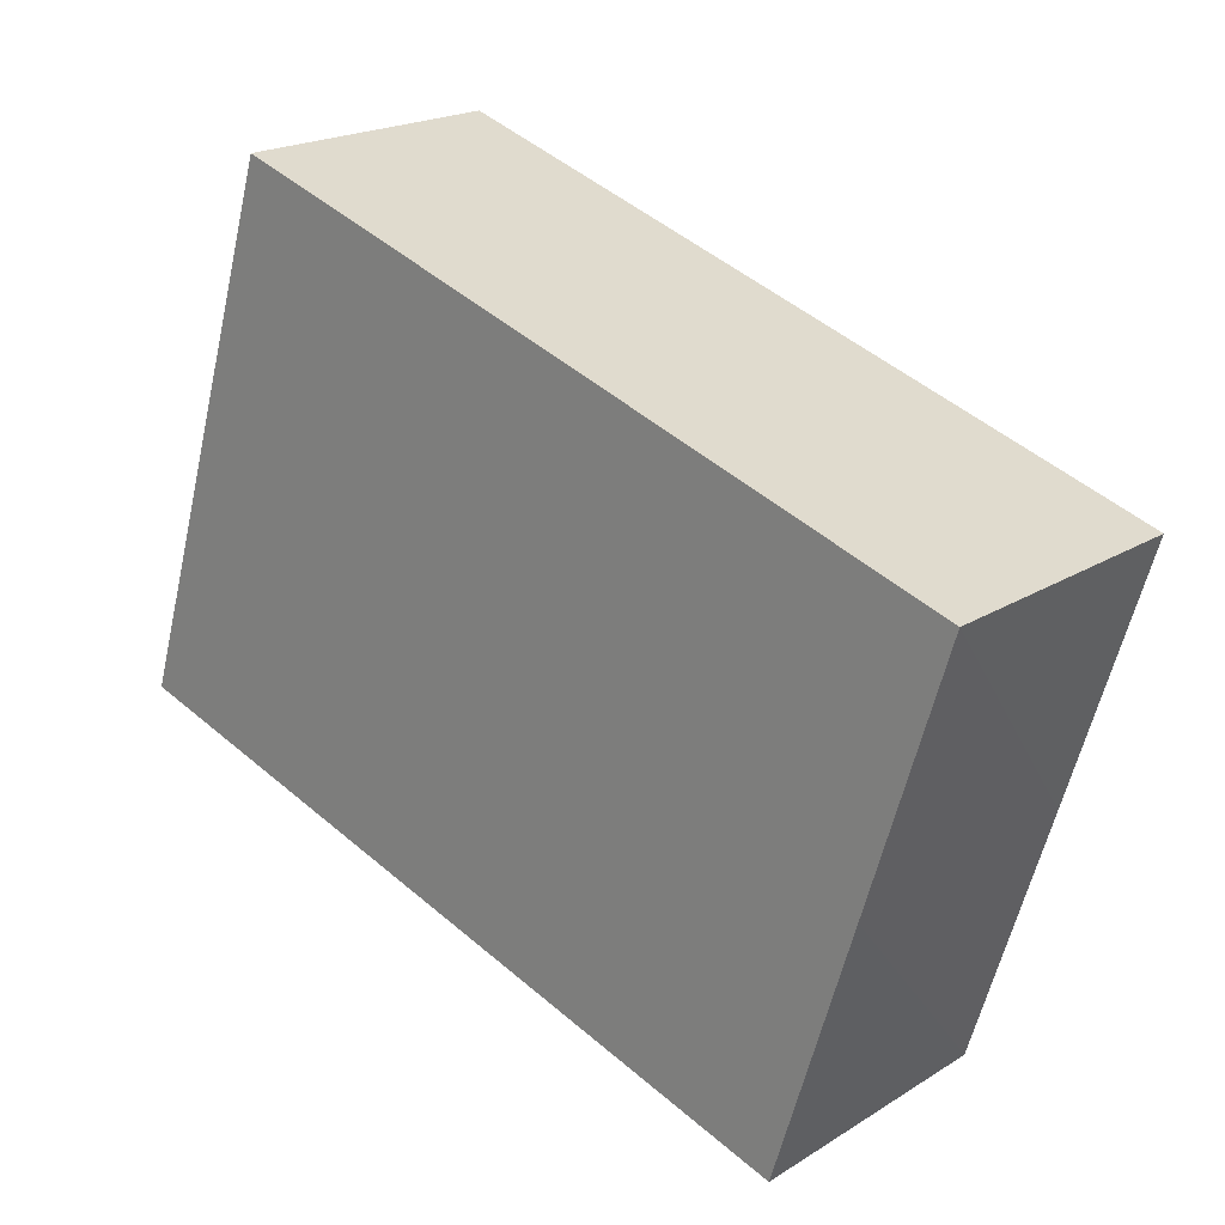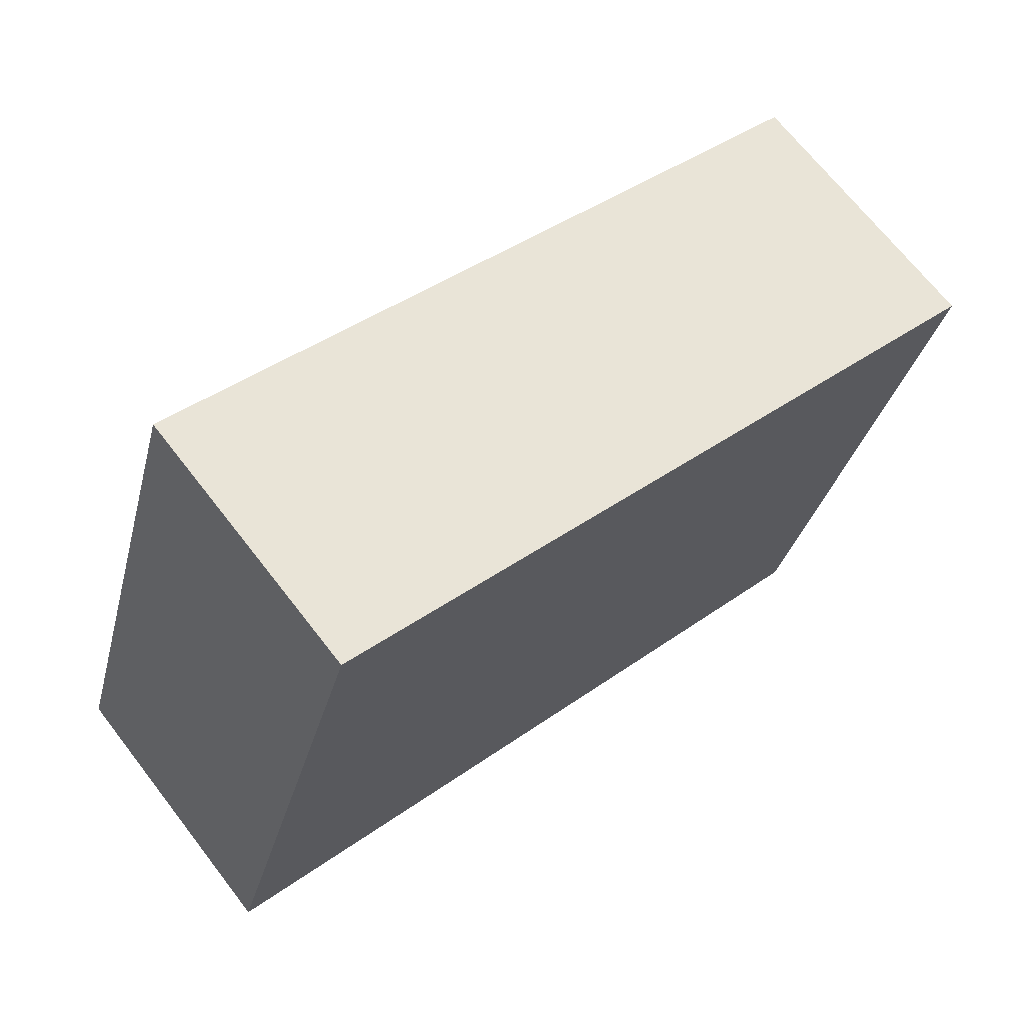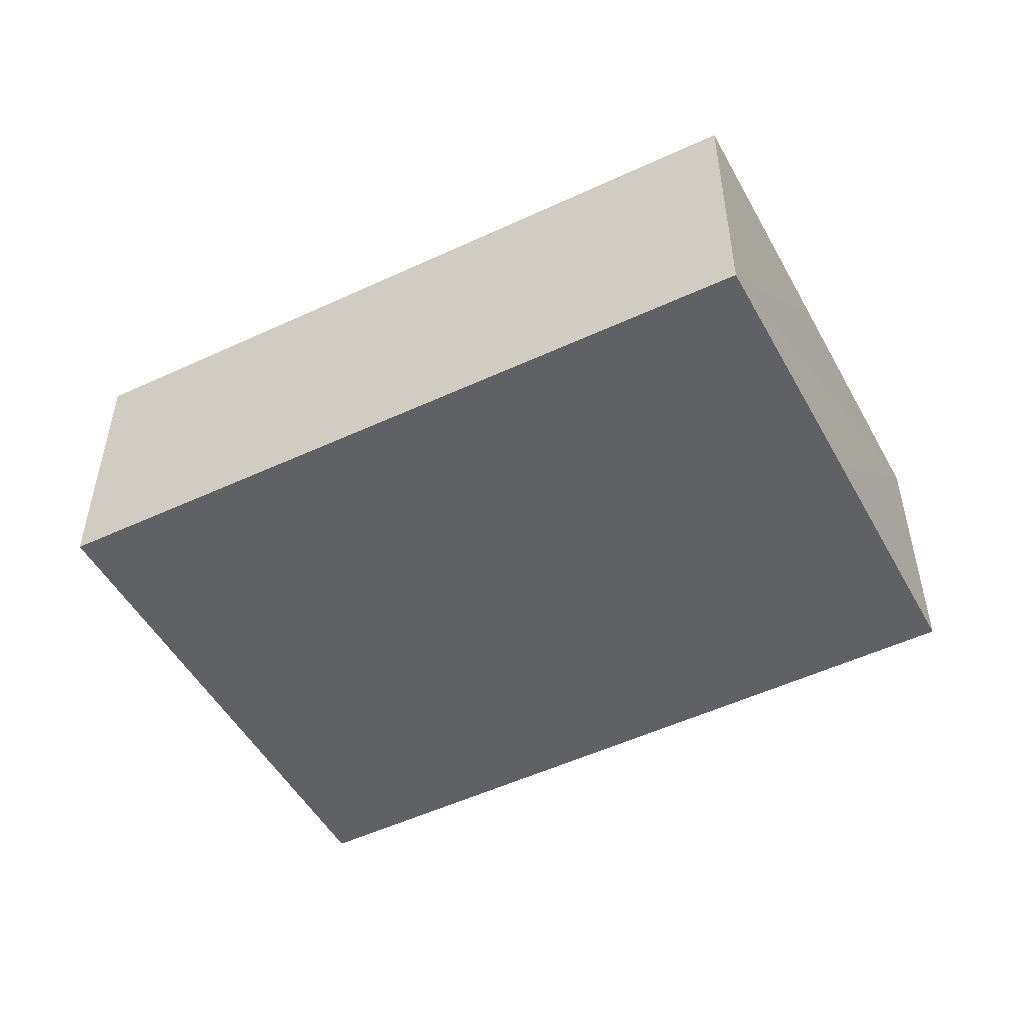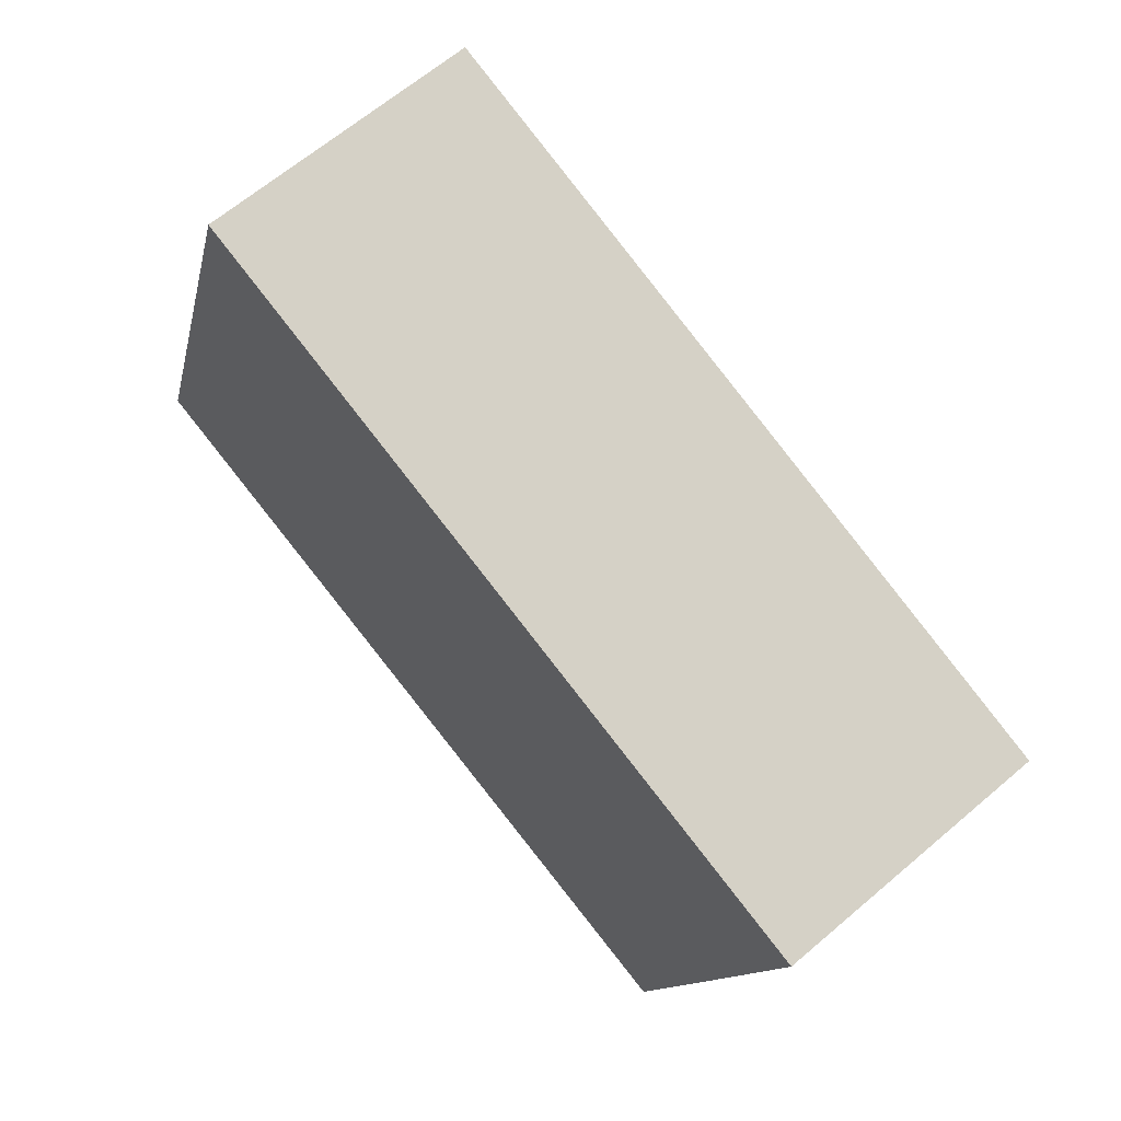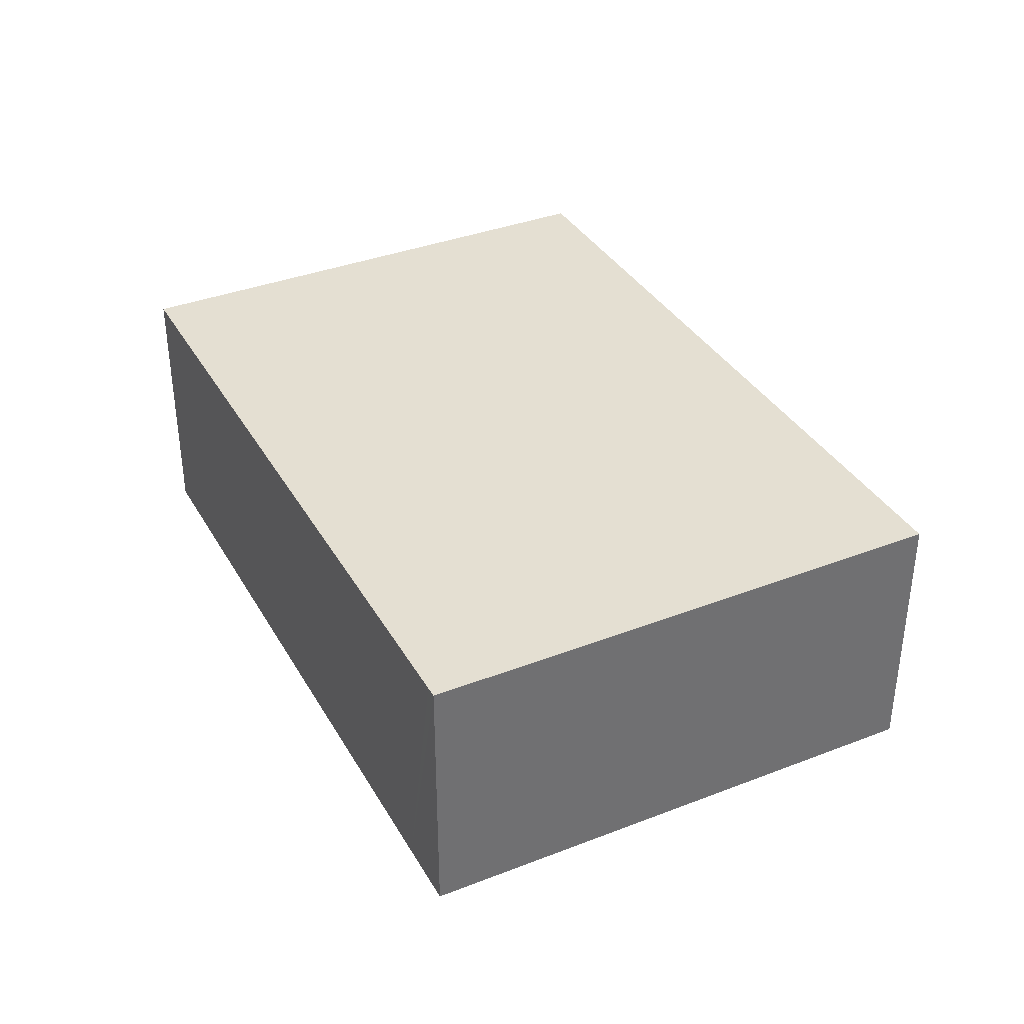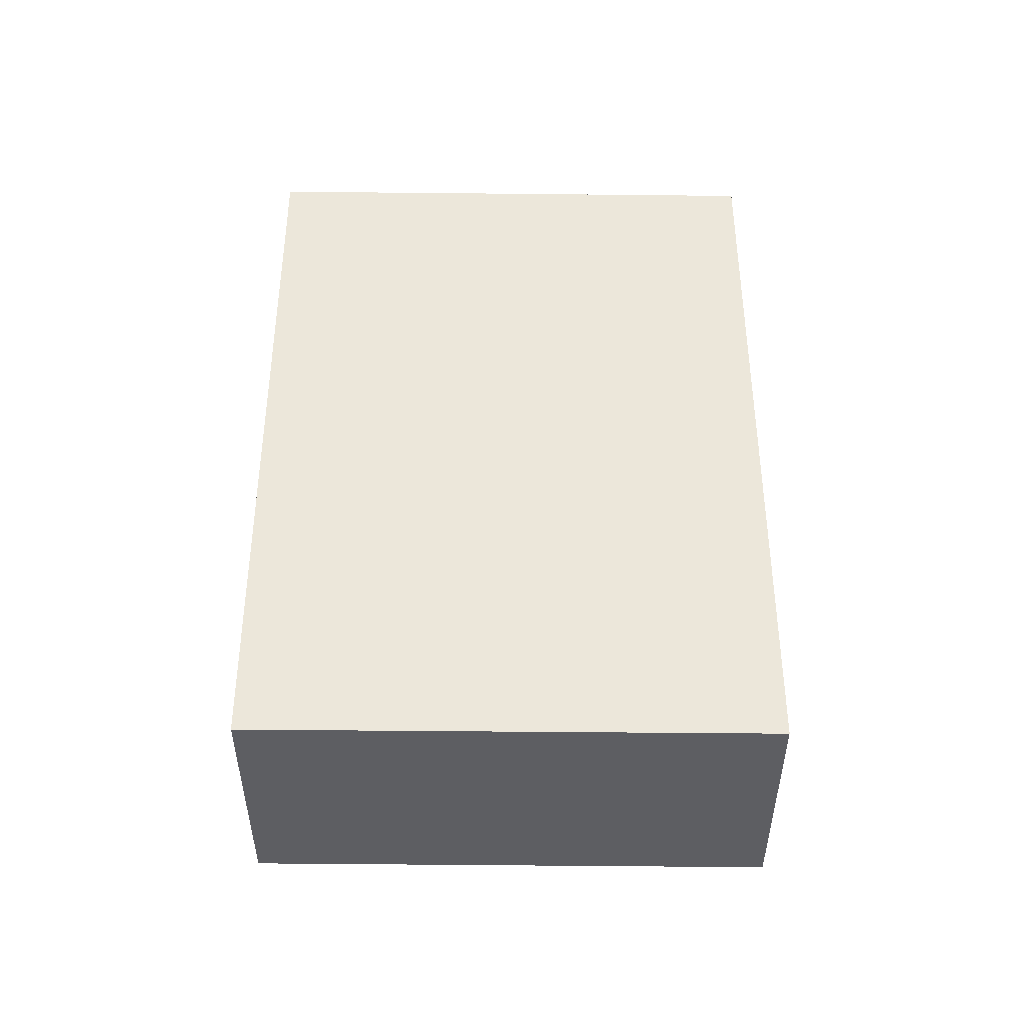
<metadata>
{"format":"obj","ext":"obj","renderer":"f3d","projection":"perspective","resolution":1024,"background":"white","views":[{"elev":20.4,"azim":41.7,"up":"+Z"},{"elev":68.8,"azim":-37.8,"up":"+Z"},{"elev":-50.1,"azim":45.2,"up":"+Y"},{"elev":64.9,"azim":49.4,"up":"+Z"},{"elev":37.0,"azim":-99.3,"up":"+Y"},{"elev":51.7,"azim":-72.2,"up":"+Y"}]}
</metadata>
<code>
v  1.05 4.309 -0.329
v  12.88 4.309 0.431
v  11.63 4.309 -3.641
v  14.12 4.309 4.494
v  2.581 4.309 8.286
v  0.171 4.309 -0.054
v  0 4.309 2.638e-16
v  14.12 -2.752e-16 4.494
v  12.88 -2.639e-17 0.431
v  11.63 2.229e-16 -3.641
v  1.05 2.015e-17 -0.329
v  0 0 0
v  0.171 3.307e-18 -0.054
v  2.581 -5.074e-16 8.286
g defaultobject
f 1 2 3
f 2 1 4
f 4 1 5
f 5 1 6
f 5 6 7
f 8 2 4
f 2 8 3
f 3 8 9
f 3 9 10
f 10 1 3
f 1 10 11
f 1 11 6
f 6 11 7
f 7 11 12
f 12 11 13
f 12 5 7
f 5 12 14
f 14 4 5
f 4 14 8
f 9 11 10
f 11 9 8
f 11 8 14
f 11 14 13
f 13 14 12

</code>
